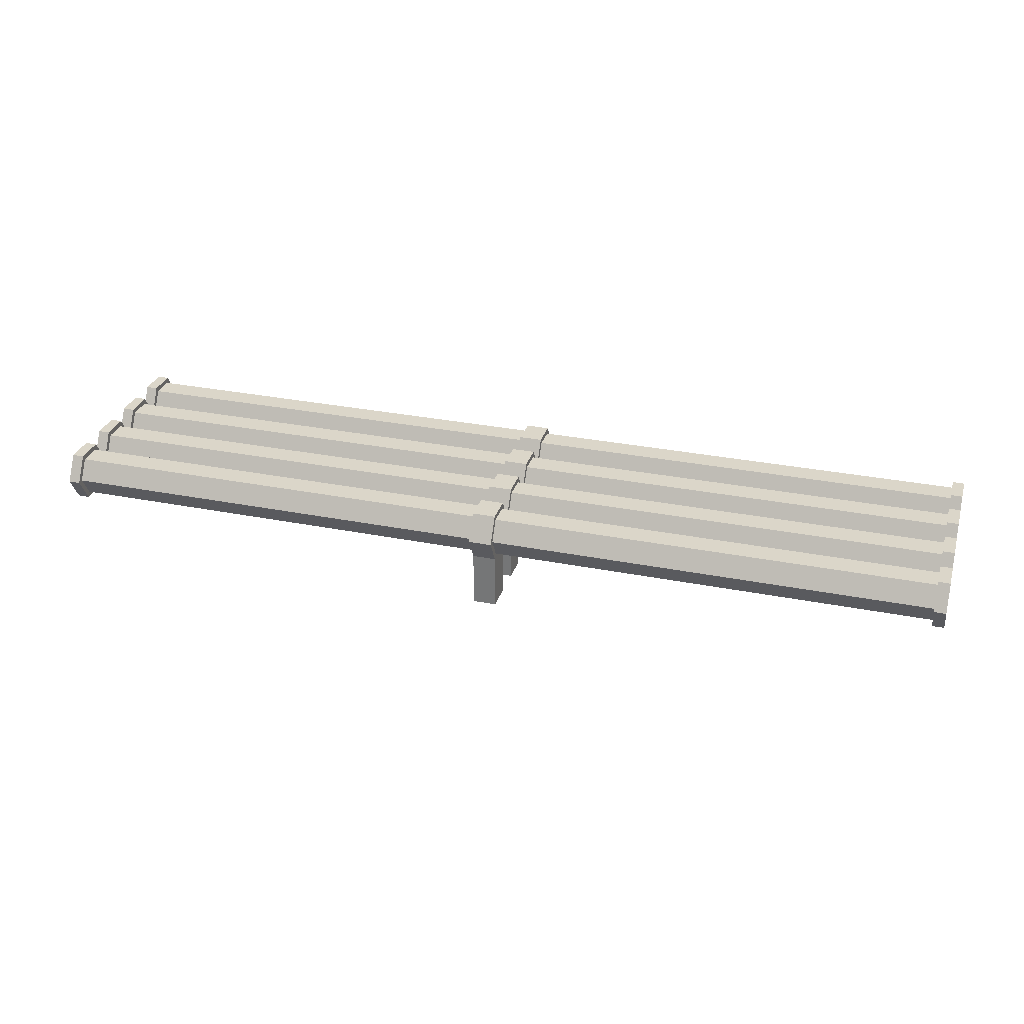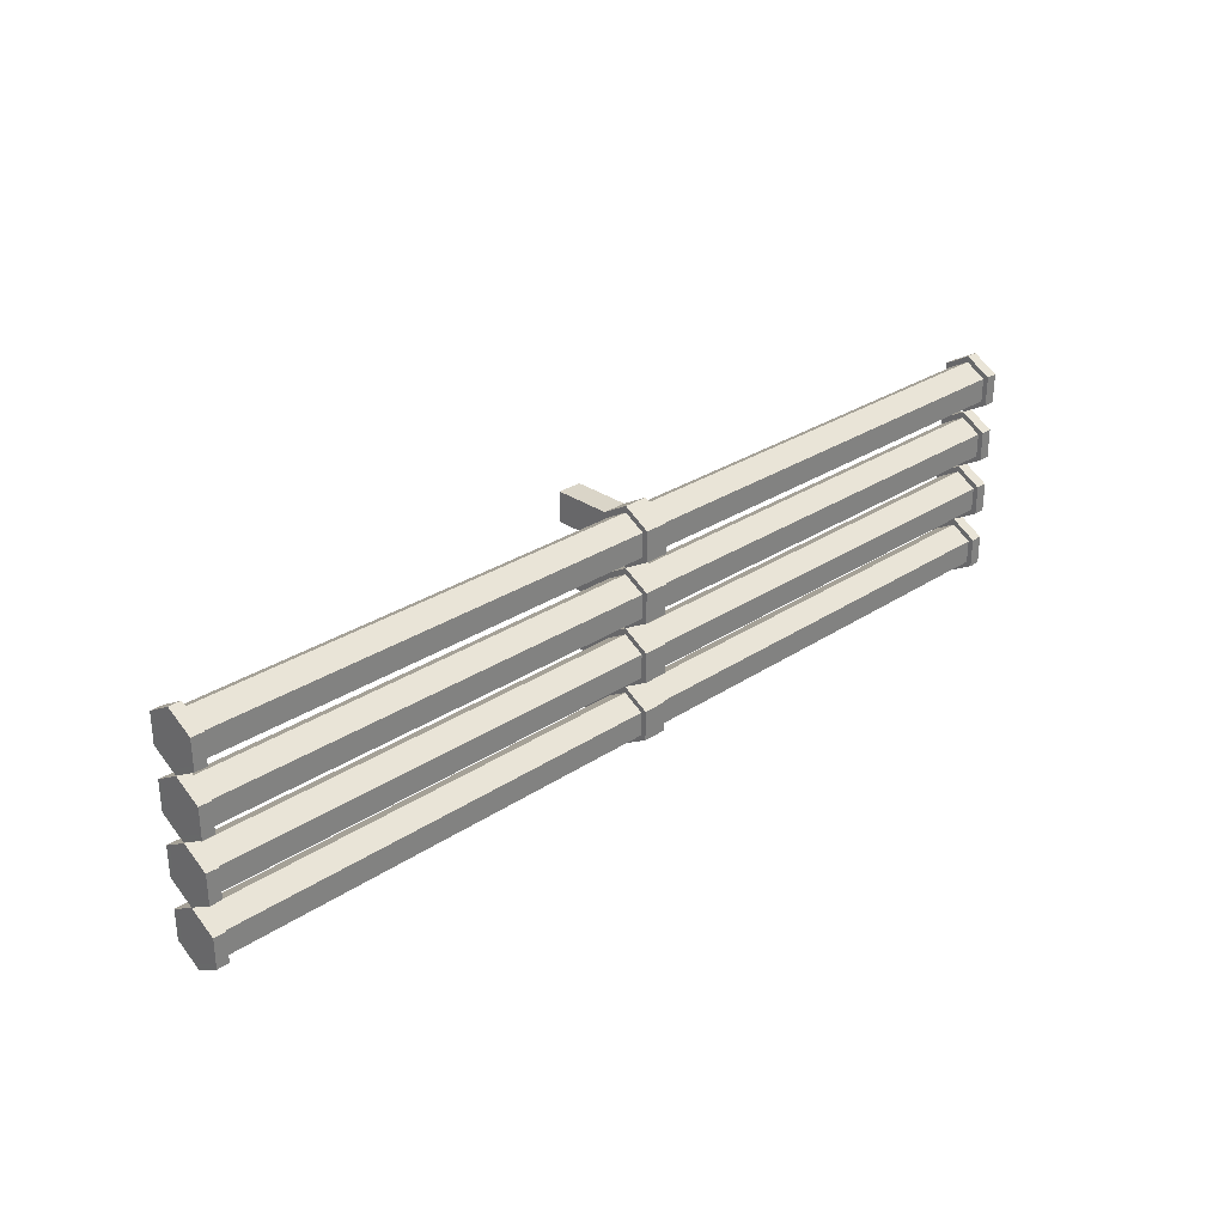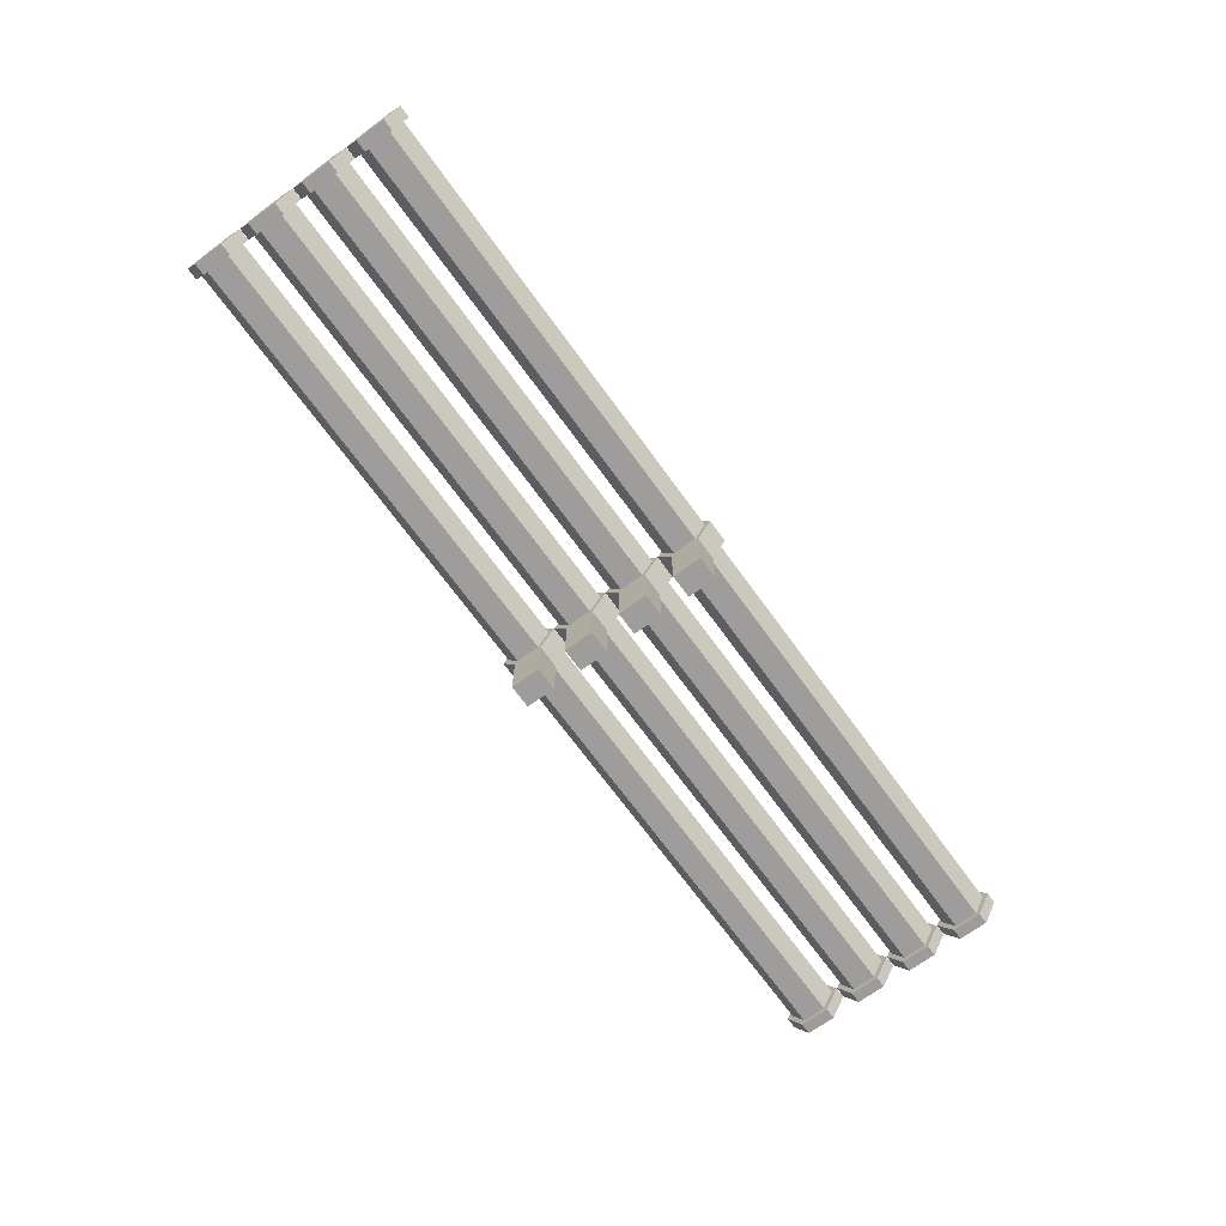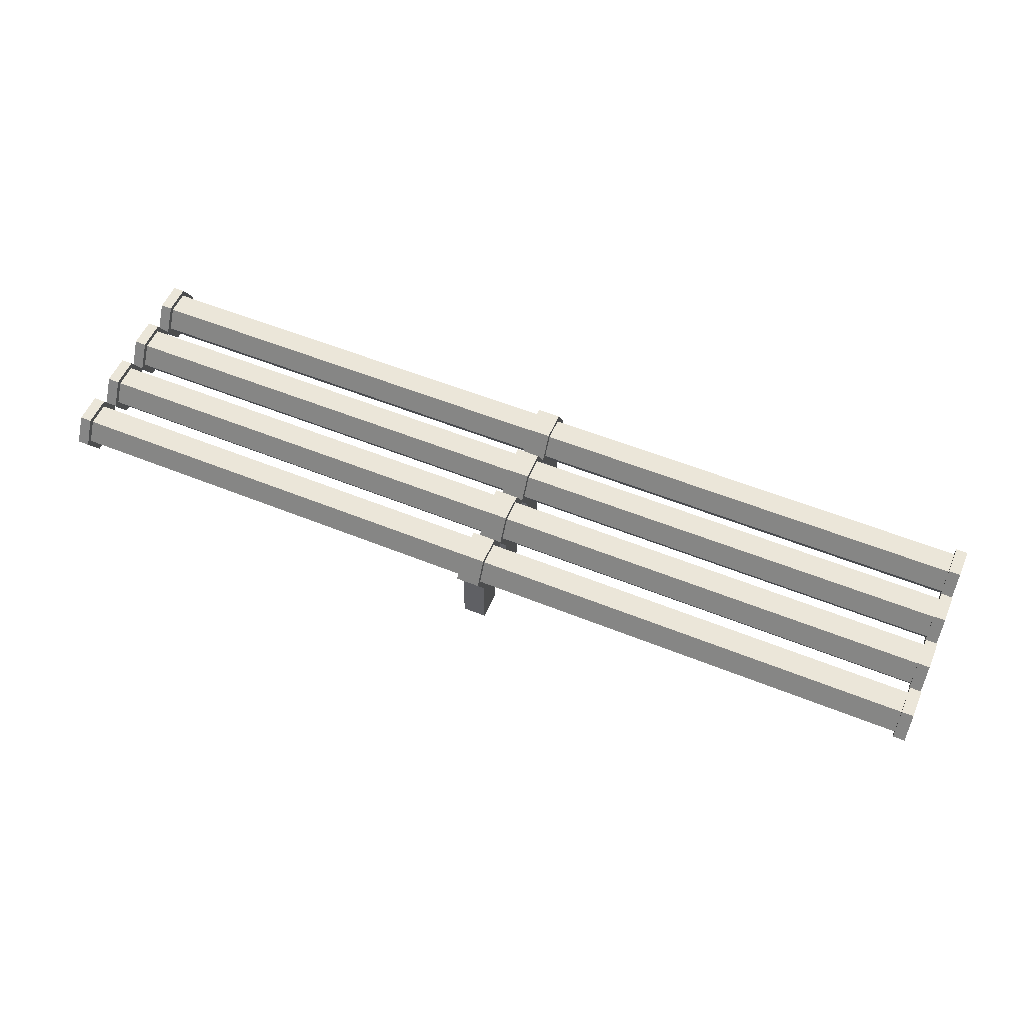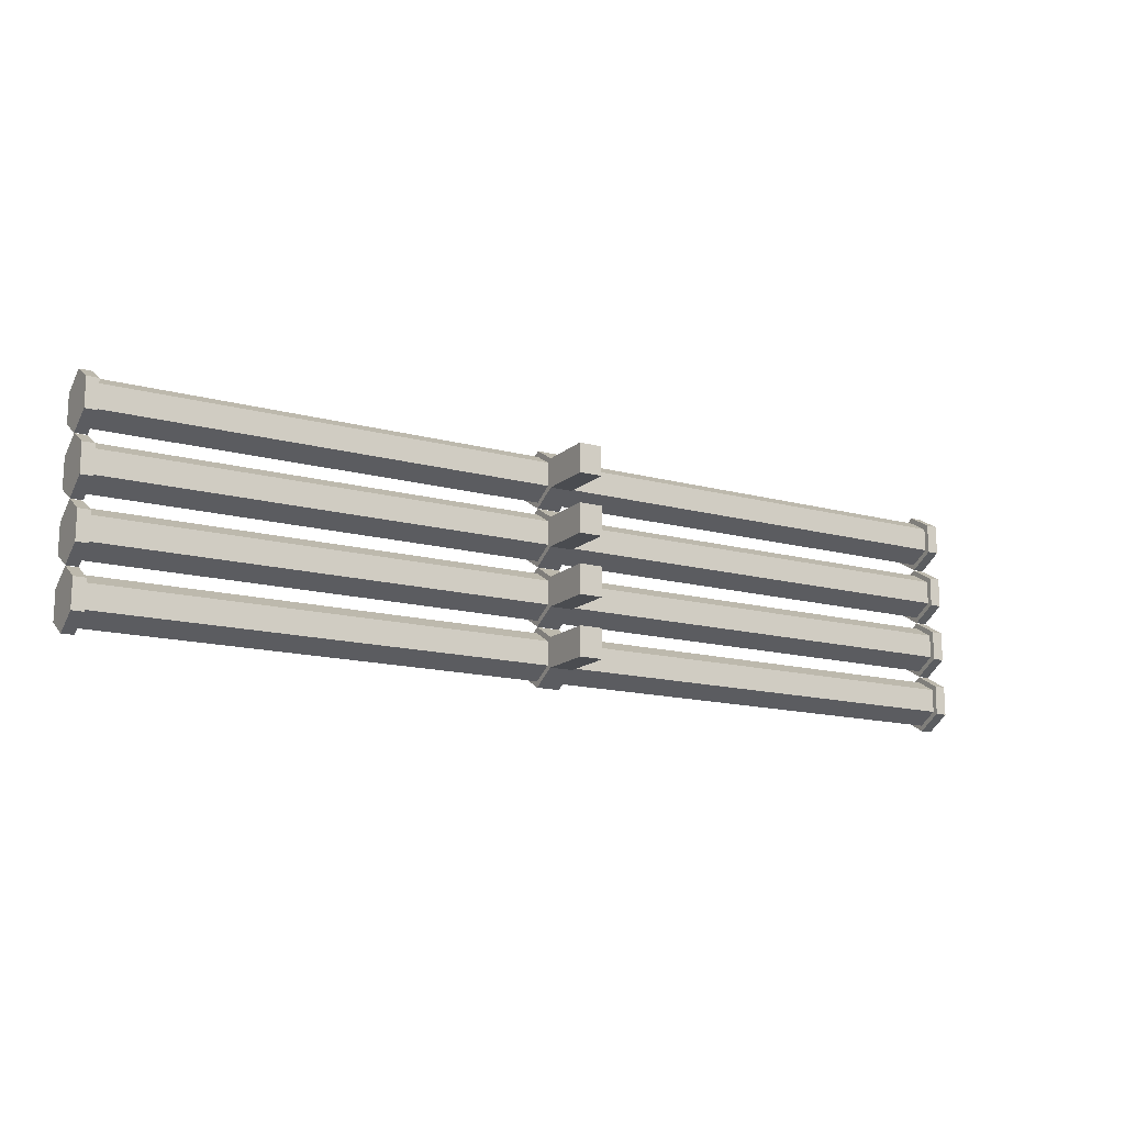
<metadata>
{"format":"obj","ext":"obj","renderer":"f3d","projection":"perspective","resolution":1024,"background":"white","views":[{"elev":29.9,"azim":-163.7,"up":"+Y"},{"elev":29.2,"azim":135.6,"up":"+Z"},{"elev":-70.4,"azim":-53.9,"up":"+Y"},{"elev":55.2,"azim":-156.9,"up":"+Y"},{"elev":-15.1,"azim":-29.9,"up":"+Z"}]}
</metadata>
<code>
o pipe_connect
v 0.9542 0.5543 -3.245
v -5.962 7.131 1.878
v -5.99 7.131 1.894
v -5.99 7.061 1.894
v 2.05 0.4346 -0.176
v 2.05 0.348 -0.226
v 4 0.348 -0.226
v 3e-06 0.348 -0.226
v 4 0.4343 -0.176
v 9e-06 0.432 -0.176
v 4 0.4343 -0.076
v 9e-06 0.432 -0.076
v 4 0.348 -0.026
v 3e-06 0.348 -0.026
v 4 0.2617 -0.076
v 9e-06 0.264 -0.076
v 4 0.2617 -0.176
v 9e-06 0.264 -0.176
v 2.05 0.4346 -0.076
v 2.05 0.348 -0.026
v 2.05 0.2614 -0.076
v 2.05 0.2614 -0.176
v 1.95 0.2614 -0.176
v 1.95 0.2614 -0.076
v 1.95 0.348 -0.226
v 1.95 0.348 -0.026
v 1.95 0.4346 -0.076
v 1.95 0.4346 -0.176
v 2.05 0.4568 -0.1888
v 2.05 0.348 -0.2516
v 2.05 0.4568 -0.06319
v 2.05 0.348 -0.00038
v 2.05 0.2392 -0.06319
v 2.05 0.2392 -0.1888
v 1.95 0.2392 -0.1888
v 1.95 0.2392 -0.06319
v 1.95 0.348 -0.2516
v 1.95 0.348 -0.00038
v 1.95 0.4568 -0.06319
v 1.95 0.4568 -0.1888
v 0.05 0.348 -0.226
v 0.05 0.2615 -0.176
v 0.05 0.2615 -0.076
v 0.05 0.348 -0.026
v 0.05 0.4346 -0.076
v 0.05 0.4346 -0.176
v 3.95 0.4345 -0.176
v 3.95 0.4345 -0.076
v 3.95 0.348 -0.026
v 3.95 0.2616 -0.076
v 3.95 0.348 -0.226
v 3.95 0.2616 -0.176
v 4 0.348 -0.2513
v 4 0.4562 -0.1886
v -1e-05 0.4565 -0.1886
v -2e-06 0.348 -0.2513
v 0.05 0.348 -0.2513
v 3.95 0.4564 -0.1886
v 4 0.4562 -0.06335
v -1e-05 0.4565 -0.06335
v 3.95 0.4564 -0.06338
v 4 0.348 -0.000706
v -2e-06 0.348 -0.000706
v 3.95 0.348 -0.000706
v 4 0.2398 -0.06335
v -1.1e-05 0.2396 -0.06335
v 3.95 0.2397 -0.06338
v 4 0.2398 -0.1886
v -1.1e-05 0.2396 -0.1886
v 3.95 0.2397 -0.1886
v 0.04999 0.2396 -0.1886
v 0.04999 0.2396 -0.06336
v 0.05 0.348 -0.000706
v 0.04999 0.4565 -0.06336
v 0.04999 0.4565 -0.1886
v 3.95 0.348 -0.2513
v 1.95 0.001107 -0.1888
v 2.05 0.001107 -0.1888
v 1.95 0.001107 -0.06319
v 2.05 0.001107 -0.06319
v 2.05 0.4346 -0.4278
v 2.05 0.348 -0.4778
v 4 0.348 -0.4778
v 5e-06 0.348 -0.4778
v 4 0.4343 -0.4278
v 1e-05 0.432 -0.4278
v 4 0.4343 -0.3278
v 1e-05 0.432 -0.3278
v 4 0.348 -0.2778
v 5e-06 0.348 -0.2778
v 4 0.2617 -0.3278
v 1e-05 0.264 -0.3278
v 4 0.2617 -0.4278
v 1e-05 0.264 -0.4278
v 2.05 0.4346 -0.3278
v 2.05 0.348 -0.2778
v 2.05 0.2614 -0.3278
v 2.05 0.2614 -0.4278
v 1.95 0.2614 -0.4278
v 1.95 0.2614 -0.3278
v 1.95 0.348 -0.4778
v 1.95 0.348 -0.2778
v 1.95 0.4346 -0.3278
v 1.95 0.4346 -0.4278
v 2.05 0.4568 -0.4406
v 2.05 0.348 -0.5034
v 2.05 0.4568 -0.315
v 2.05 0.348 -0.2522
v 2.05 0.2392 -0.315
v 2.05 0.2392 -0.4406
v 1.95 0.2392 -0.4406
v 1.95 0.2392 -0.315
v 1.95 0.348 -0.5034
v 1.95 0.348 -0.2522
v 1.95 0.4568 -0.315
v 1.95 0.4568 -0.4406
v 0.05001 0.348 -0.4778
v 0.05001 0.2615 -0.4278
v 0.05001 0.2615 -0.3278
v 0.05001 0.348 -0.2778
v 0.05001 0.4346 -0.3278
v 0.05001 0.4346 -0.4278
v 3.95 0.4345 -0.4278
v 3.95 0.4345 -0.3278
v 3.95 0.348 -0.2778
v 3.95 0.2616 -0.3278
v 3.95 0.348 -0.4778
v 3.95 0.2616 -0.4278
v 4 0.348 -0.5031
v 4 0.4562 -0.4404
v -9e-06 0.4565 -0.4404
v -1e-06 0.348 -0.5031
v 0.05 0.348 -0.5031
v 3.95 0.4564 -0.4404
v 4 0.4562 -0.3151
v -9e-06 0.4565 -0.3151
v 3.95 0.4564 -0.3152
v 4 0.348 -0.2525
v -1e-06 0.348 -0.2525
v 3.95 0.348 -0.2525
v 4 0.2398 -0.3151
v -9e-06 0.2396 -0.3151
v 3.95 0.2397 -0.3152
v 4 0.2398 -0.4404
v -9e-06 0.2396 -0.4404
v 3.95 0.2397 -0.4404
v 0.04999 0.2396 -0.4404
v 0.04999 0.2396 -0.3151
v 0.05 0.348 -0.2525
v 0.04999 0.4565 -0.3151
v 0.04999 0.4565 -0.4404
v 3.95 0.348 -0.5031
v 1.95 0.001107 -0.4406
v 2.05 0.001108 -0.4406
v 1.95 0.001107 -0.315
v 2.05 0.001108 -0.315
v 2.05 0.4346 -0.6799
v 2.05 0.348 -0.7299
v 4 0.348 -0.7299
v 5e-06 0.348 -0.7299
v 4 0.4343 -0.6799
v 1.1e-05 0.432 -0.6799
v 4 0.4343 -0.5799
v 1.1e-05 0.432 -0.5799
v 4 0.348 -0.5299
v 5e-06 0.348 -0.5299
v 4 0.2617 -0.5799
v 1.1e-05 0.264 -0.5799
v 4 0.2617 -0.6799
v 1.1e-05 0.264 -0.6799
v 2.05 0.4346 -0.5799
v 2.05 0.348 -0.5299
v 2.05 0.2614 -0.5799
v 2.05 0.2614 -0.6799
v 1.95 0.2614 -0.6799
v 1.95 0.2614 -0.5799
v 1.95 0.348 -0.7299
v 1.95 0.348 -0.5299
v 1.95 0.4346 -0.5799
v 1.95 0.4346 -0.6799
v 2.05 0.4568 -0.6928
v 2.05 0.348 -0.7556
v 2.05 0.4568 -0.5671
v 2.05 0.348 -0.5043
v 2.05 0.2392 -0.5671
v 2.05 0.2392 -0.6928
v 1.95 0.2392 -0.6928
v 1.95 0.2392 -0.5671
v 1.95 0.348 -0.7556
v 1.95 0.348 -0.5043
v 1.95 0.4568 -0.5671
v 1.95 0.4568 -0.6928
v 0.05001 0.348 -0.7299
v 0.05001 0.2615 -0.6799
v 0.05001 0.2615 -0.5799
v 0.05001 0.348 -0.5299
v 0.05001 0.4346 -0.5799
v 0.05001 0.4346 -0.6799
v 3.95 0.4345 -0.6799
v 3.95 0.4345 -0.5799
v 3.95 0.348 -0.5299
v 3.95 0.2616 -0.5799
v 3.95 0.348 -0.7299
v 3.95 0.2616 -0.6799
v 4 0.348 -0.7552
v 4 0.4562 -0.6926
v -9e-06 0.4565 -0.6926
v -1e-06 0.348 -0.7552
v 0.05 0.348 -0.7552
v 3.95 0.4564 -0.6926
v 4 0.4562 -0.5673
v -9e-06 0.4565 -0.5673
v 3.95 0.4564 -0.5673
v 4 0.348 -0.5047
v -1e-06 0.348 -0.5047
v 3.95 0.348 -0.5047
v 4 0.2398 -0.5673
v -9e-06 0.2396 -0.5673
v 3.95 0.2397 -0.5673
v 4 0.2398 -0.6926
v -9e-06 0.2396 -0.6926
v 3.95 0.2397 -0.6926
v 0.04999 0.2396 -0.6926
v 0.04999 0.2396 -0.5673
v 0.05 0.348 -0.5047
v 0.04999 0.4565 -0.5673
v 0.04999 0.4565 -0.6926
v 3.95 0.348 -0.7552
v 1.95 0.001107 -0.6928
v 2.05 0.001107 -0.6928
v 1.95 0.001107 -0.5671
v 2.05 0.001107 -0.5671
v 2.05 0.4346 -0.9323
v 2.05 0.348 -0.9823
v 4 0.348 -0.9823
v 5e-06 0.348 -0.9823
v 4 0.4343 -0.9323
v 1.1e-05 0.432 -0.9323
v 4 0.4343 -0.8323
v 1.1e-05 0.432 -0.8323
v 4 0.348 -0.7823
v 5e-06 0.348 -0.7823
v 4 0.2617 -0.8323
v 1.1e-05 0.264 -0.8323
v 4 0.2617 -0.9323
v 1.1e-05 0.264 -0.9323
v 2.05 0.4346 -0.8323
v 2.05 0.348 -0.7823
v 2.05 0.2614 -0.8323
v 2.05 0.2614 -0.9323
v 1.95 0.2614 -0.9323
v 1.95 0.2614 -0.8323
v 1.95 0.348 -0.9823
v 1.95 0.348 -0.7823
v 1.95 0.4346 -0.8323
v 1.95 0.4346 -0.9323
v 2.05 0.4568 -0.9451
v 2.05 0.348 -1.008
v 2.05 0.4568 -0.8195
v 2.05 0.348 -0.7567
v 2.05 0.2392 -0.8195
v 2.05 0.2392 -0.9451
v 1.95 0.2392 -0.9451
v 1.95 0.2392 -0.8195
v 1.95 0.348 -1.008
v 1.95 0.348 -0.7567
v 1.95 0.4568 -0.8195
v 1.95 0.4568 -0.9451
v 0.05001 0.348 -0.9823
v 0.05001 0.2615 -0.9323
v 0.05001 0.2615 -0.8323
v 0.05001 0.348 -0.7823
v 0.05001 0.4346 -0.8323
v 0.05001 0.4346 -0.9323
v 3.95 0.4345 -0.9323
v 3.95 0.4345 -0.8323
v 3.95 0.348 -0.7823
v 3.95 0.2616 -0.8323
v 3.95 0.348 -0.9823
v 3.95 0.2616 -0.9323
v 4 0.348 -1.008
v 4 0.4562 -0.9449
v -9e-06 0.4565 -0.9449
v -0 0.348 -1.008
v 0.05 0.348 -1.008
v 3.95 0.4564 -0.9449
v 4 0.4562 -0.8196
v -9e-06 0.4565 -0.8196
v 3.95 0.4564 -0.8197
v 4 0.348 -0.757
v -0 0.348 -0.757
v 3.95 0.348 -0.757
v 4 0.2398 -0.8196
v -9e-06 0.2396 -0.8196
v 3.95 0.2397 -0.8197
v 4 0.2398 -0.9449
v -9e-06 0.2396 -0.9449
v 3.95 0.2397 -0.9449
v 0.04999 0.2396 -0.9449
v 0.04999 0.2396 -0.8196
v 0.05 0.348 -0.757
v 0.04999 0.4565 -0.8196
v 0.04999 0.4565 -0.9449
v 3.95 0.348 -1.008
v 1.95 0.001107 -0.9451
v 2.05 0.001107 -0.9451
v 1.95 0.001107 -0.8195
v 2.05 0.001107 -0.8195
f 22 21 33 34
f 47 5 19 48
f 8 10 55 56
f 19 5 29 31
f 48 19 20 49
f 50 52 70 67
f 26 24 36 38
f 49 20 21 50
f 15 13 62 65
f 25 28 40 37
f 50 21 22 52
f 16 18 69 66
f 52 22 6 51
f 10 12 60 55
f 5 6 30 29
f 51 6 5 47
f 52 51 76 70
f 24 23 35 36
f 31 39 38 32
f 29 40 39 31
f 33 36 79 80
f 34 35 37 30
f 32 38 36 33
f 30 37 40 29
f 20 19 31 32
f 27 26 38 39
f 23 25 37 35
f 28 27 39 40
f 6 22 34 30
f 21 20 32 33
f 7 9 11 13 15 17
f 23 42 41 25
f 24 43 42 23
f 26 44 43 24
f 27 45 44 26
f 28 46 45 27
f 25 41 46 28
f 46 41 57 75
f 51 47 58 76
f 9 7 53 54
f 45 46 75 74
f 17 15 65 68
f 11 9 54 59
f 57 56 55 75
f 75 55 60 74
f 74 60 63 73
f 73 63 66 72
f 72 66 69 71
f 71 69 56 57
f 53 76 58 54
f 68 70 76 53
f 65 67 70 68
f 62 64 67 65
f 59 61 64 62
f 54 58 61 59
f 41 42 71 57
f 49 50 67 64
f 7 17 68 53
f 14 16 66 63
f 42 43 72 71
f 48 49 64 61
f 13 11 59 62
f 18 8 56 69
f 43 44 73 72
f 47 48 61 58
f 44 45 74 73
f 12 14 63 60
f 80 79 77 78
f 34 33 80 78
f 35 34 78 77
f 36 35 77 79
f 98 97 109 110
f 123 81 95 124
f 84 86 131 132
f 95 81 105 107
f 124 95 96 125
f 126 128 146 143
f 102 100 112 114
f 125 96 97 126
f 91 89 138 141
f 101 104 116 113
f 126 97 98 128
f 92 94 145 142
f 128 98 82 127
f 86 88 136 131
f 81 82 106 105
f 127 82 81 123
f 128 127 152 146
f 100 99 111 112
f 107 115 114 108
f 105 116 115 107
f 109 112 155 156
f 110 111 113 106
f 108 114 112 109
f 106 113 116 105
f 96 95 107 108
f 103 102 114 115
f 99 101 113 111
f 104 103 115 116
f 82 98 110 106
f 97 96 108 109
f 83 85 87 89 91 93
f 99 118 117 101
f 100 119 118 99
f 102 120 119 100
f 103 121 120 102
f 104 122 121 103
f 101 117 122 104
f 122 117 133 151
f 127 123 134 152
f 85 83 129 130
f 121 122 151 150
f 93 91 141 144
f 87 85 130 135
f 133 132 131 151
f 151 131 136 150
f 150 136 139 149
f 149 139 142 148
f 148 142 145 147
f 147 145 132 133
f 129 152 134 130
f 144 146 152 129
f 141 143 146 144
f 138 140 143 141
f 135 137 140 138
f 130 134 137 135
f 117 118 147 133
f 125 126 143 140
f 83 93 144 129
f 90 92 142 139
f 118 119 148 147
f 124 125 140 137
f 89 87 135 138
f 94 84 132 145
f 119 120 149 148
f 123 124 137 134
f 120 121 150 149
f 88 90 139 136
f 156 155 153 154
f 110 109 156 154
f 111 110 154 153
f 112 111 153 155
f 174 173 185 186
f 199 157 171 200
f 160 162 207 208
f 171 157 181 183
f 200 171 172 201
f 202 204 222 219
f 178 176 188 190
f 201 172 173 202
f 167 165 214 217
f 177 180 192 189
f 202 173 174 204
f 168 170 221 218
f 204 174 158 203
f 162 164 212 207
f 157 158 182 181
f 203 158 157 199
f 204 203 228 222
f 176 175 187 188
f 183 191 190 184
f 181 192 191 183
f 185 188 231 232
f 186 187 189 182
f 184 190 188 185
f 182 189 192 181
f 172 171 183 184
f 179 178 190 191
f 175 177 189 187
f 180 179 191 192
f 158 174 186 182
f 173 172 184 185
f 159 161 163 165 167 169
f 175 194 193 177
f 176 195 194 175
f 178 196 195 176
f 179 197 196 178
f 180 198 197 179
f 177 193 198 180
f 198 193 209 227
f 203 199 210 228
f 161 159 205 206
f 197 198 227 226
f 169 167 217 220
f 163 161 206 211
f 209 208 207 227
f 227 207 212 226
f 226 212 215 225
f 225 215 218 224
f 224 218 221 223
f 223 221 208 209
f 205 228 210 206
f 220 222 228 205
f 217 219 222 220
f 214 216 219 217
f 211 213 216 214
f 206 210 213 211
f 193 194 223 209
f 201 202 219 216
f 159 169 220 205
f 166 168 218 215
f 194 195 224 223
f 200 201 216 213
f 165 163 211 214
f 170 160 208 221
f 195 196 225 224
f 199 200 213 210
f 196 197 226 225
f 164 166 215 212
f 232 231 229 230
f 186 185 232 230
f 187 186 230 229
f 188 187 229 231
f 250 249 261 262
f 275 233 247 276
f 236 238 283 284
f 247 233 257 259
f 276 247 248 277
f 278 280 298 295
f 254 252 264 266
f 277 248 249 278
f 243 241 290 293
f 253 256 268 265
f 278 249 250 280
f 244 246 297 294
f 280 250 234 279
f 238 240 288 283
f 233 234 258 257
f 279 234 233 275
f 280 279 304 298
f 252 251 263 264
f 259 267 266 260
f 257 268 267 259
f 261 264 307 308
f 262 263 265 258
f 260 266 264 261
f 258 265 268 257
f 248 247 259 260
f 255 254 266 267
f 251 253 265 263
f 256 255 267 268
f 234 250 262 258
f 249 248 260 261
f 235 237 239 241 243 245
f 251 270 269 253
f 252 271 270 251
f 254 272 271 252
f 255 273 272 254
f 256 274 273 255
f 253 269 274 256
f 274 269 285 303
f 279 275 286 304
f 237 235 281 282
f 273 274 303 302
f 245 243 293 296
f 239 237 282 287
f 285 284 283 303
f 303 283 288 302
f 302 288 291 301
f 301 291 294 300
f 300 294 297 299
f 299 297 284 285
f 281 304 286 282
f 296 298 304 281
f 293 295 298 296
f 290 292 295 293
f 287 289 292 290
f 282 286 289 287
f 269 270 299 285
f 277 278 295 292
f 235 245 296 281
f 242 244 294 291
f 270 271 300 299
f 276 277 292 289
f 241 239 287 290
f 246 236 284 297
f 271 272 301 300
f 275 276 289 286
f 272 273 302 301
f 240 242 291 288
f 308 307 305 306
f 262 261 308 306
f 263 262 306 305
f 264 263 305 307
f 86 84 94 92 90 88
f 162 160 170 168 166 164
f 238 236 246 244 242 240
f 10 8 18 16 14 12
l 2 3
l 3 4

</code>
